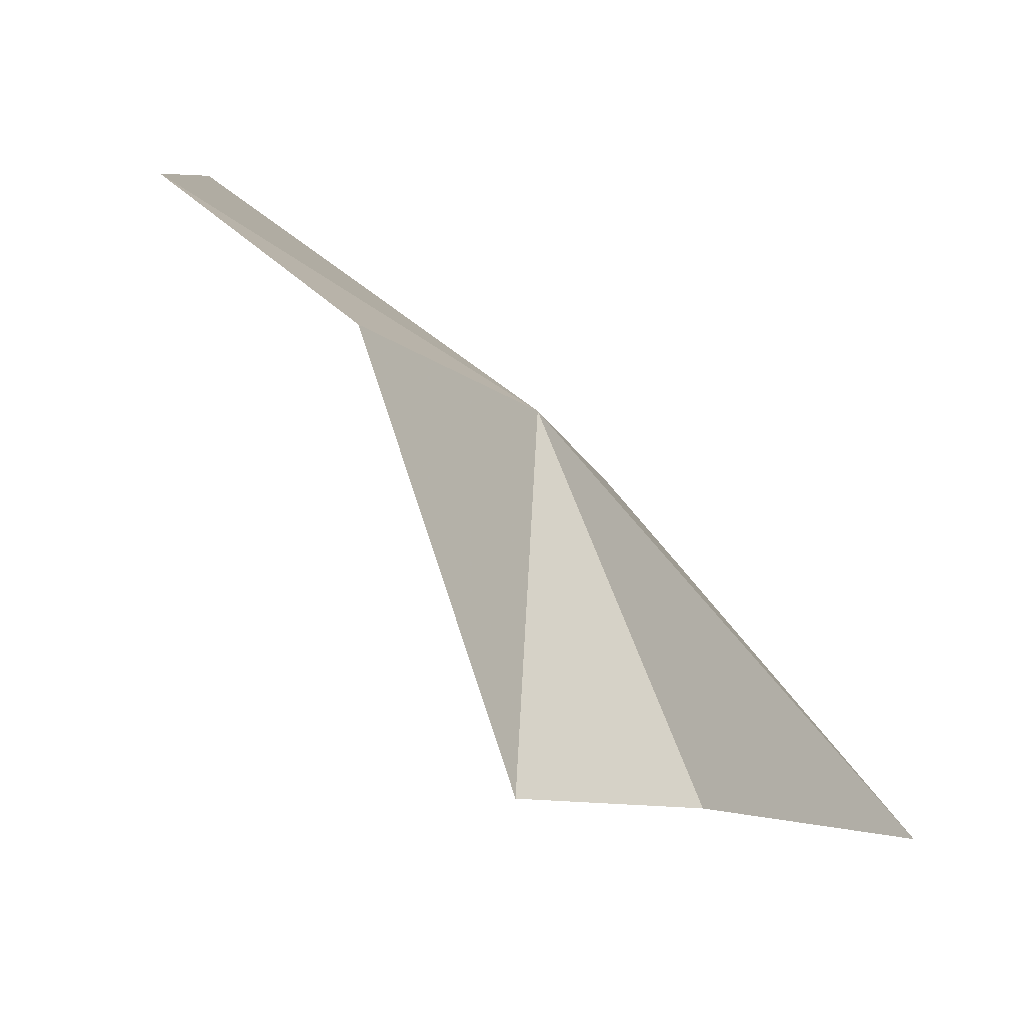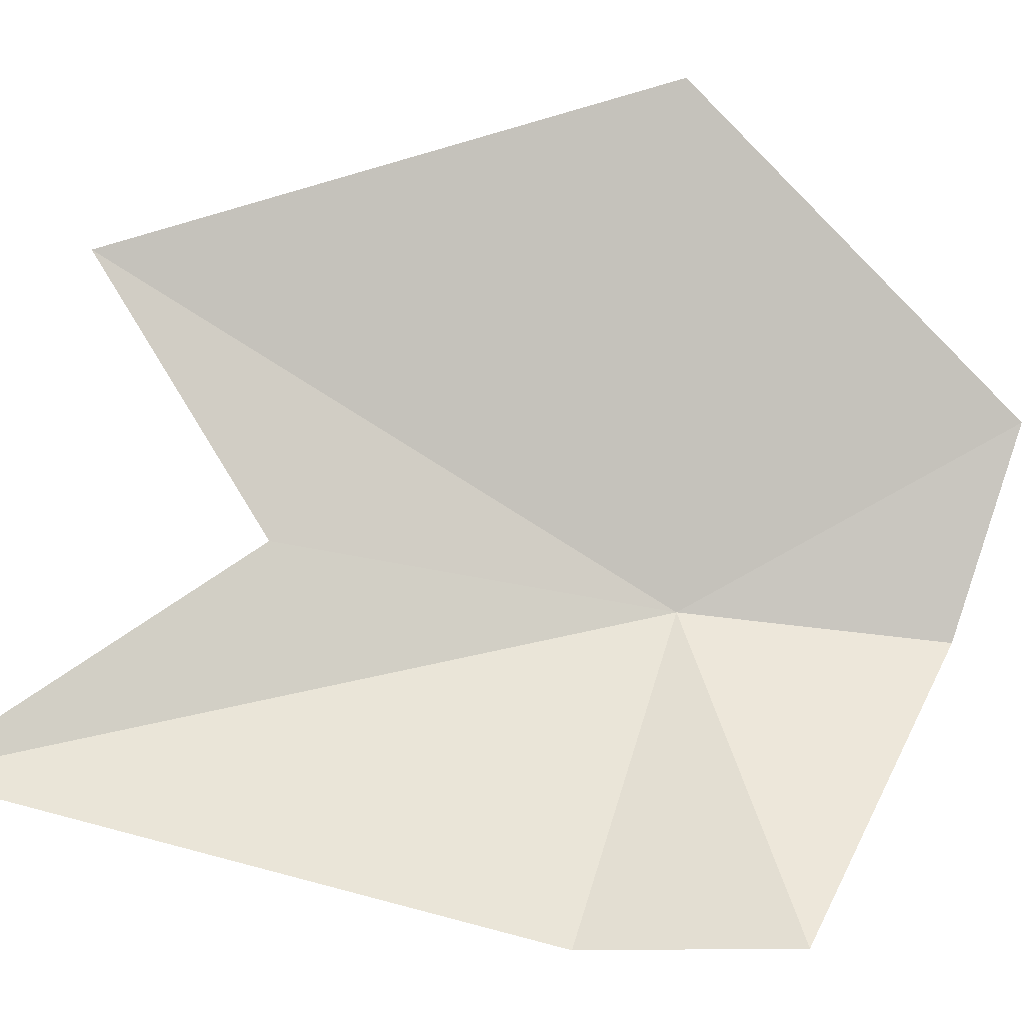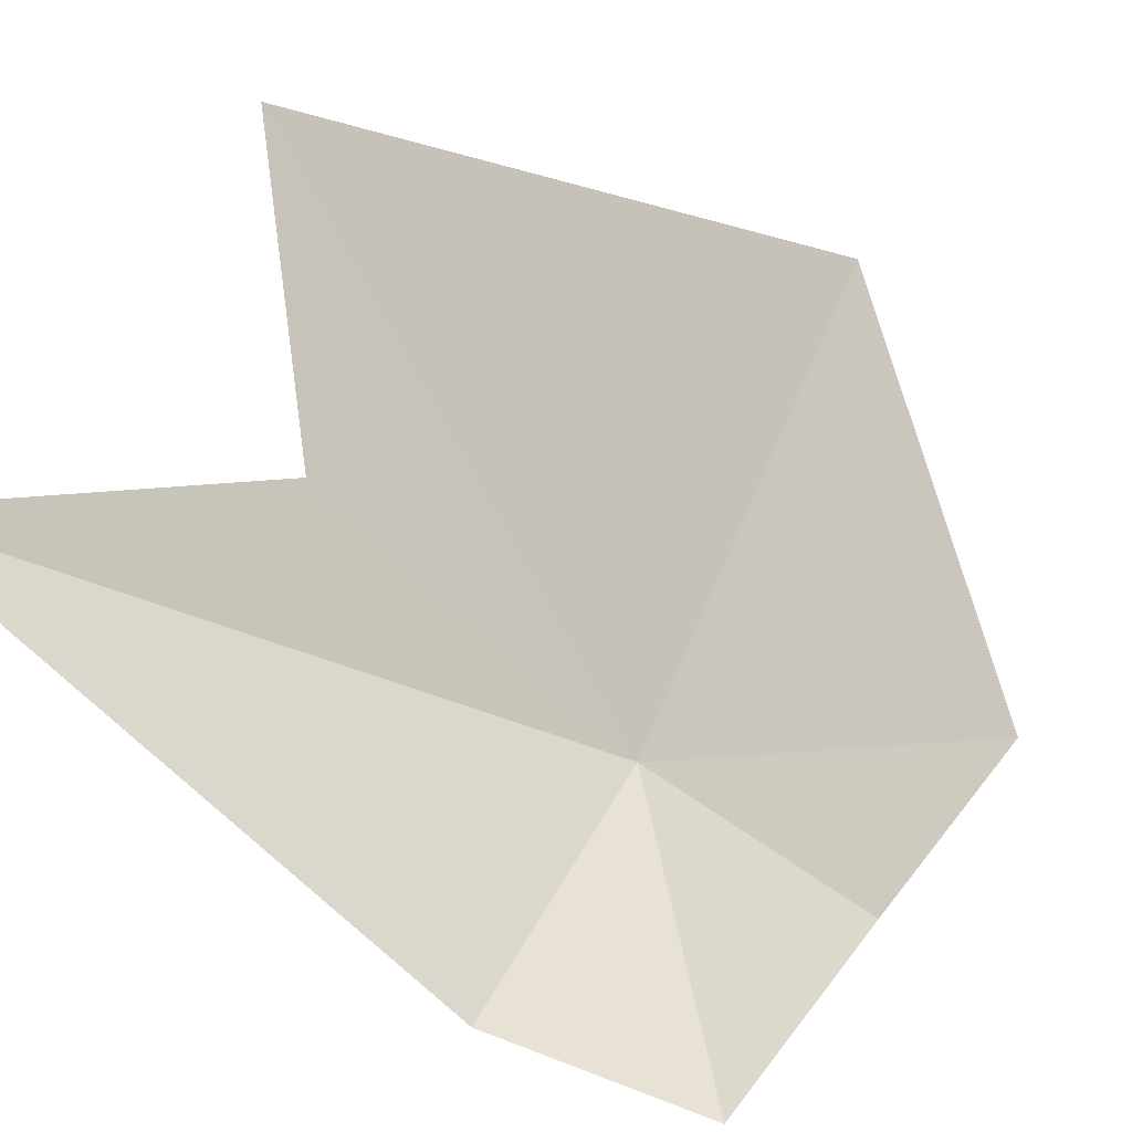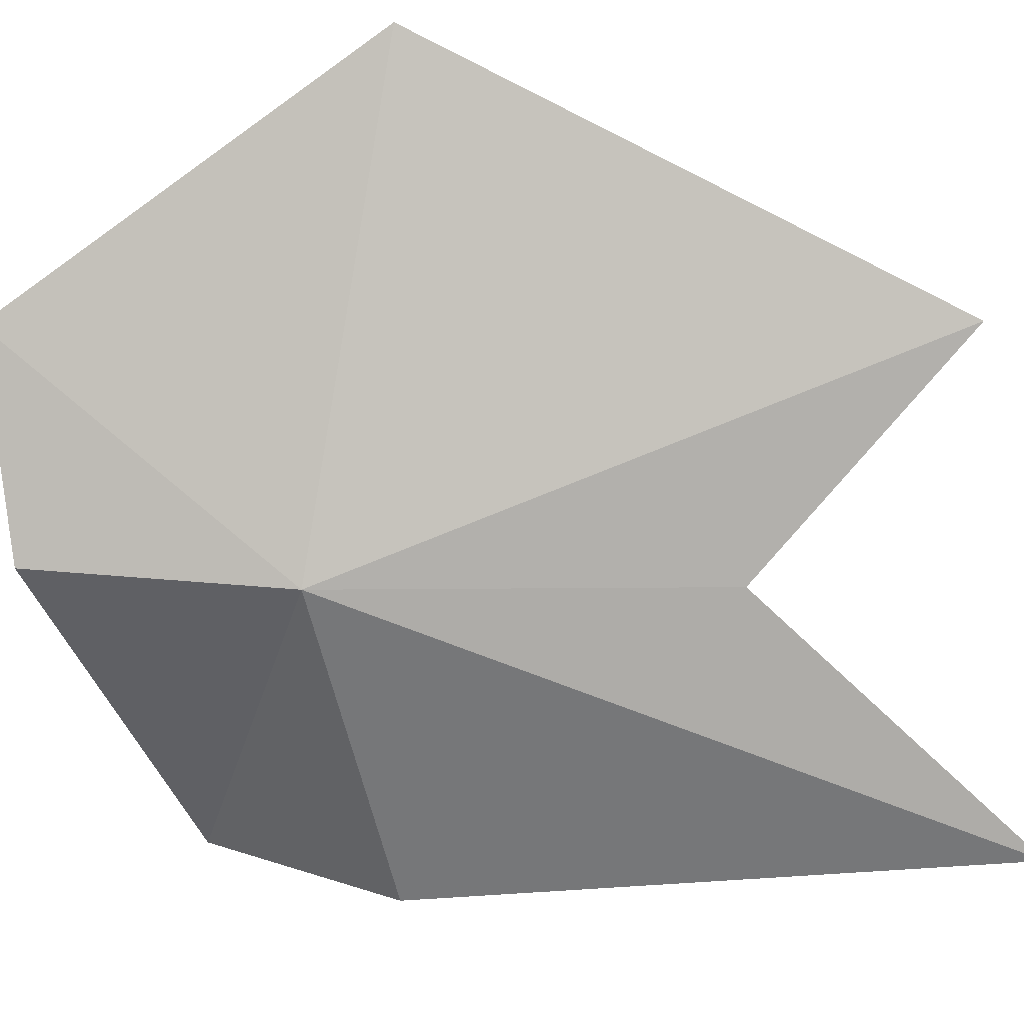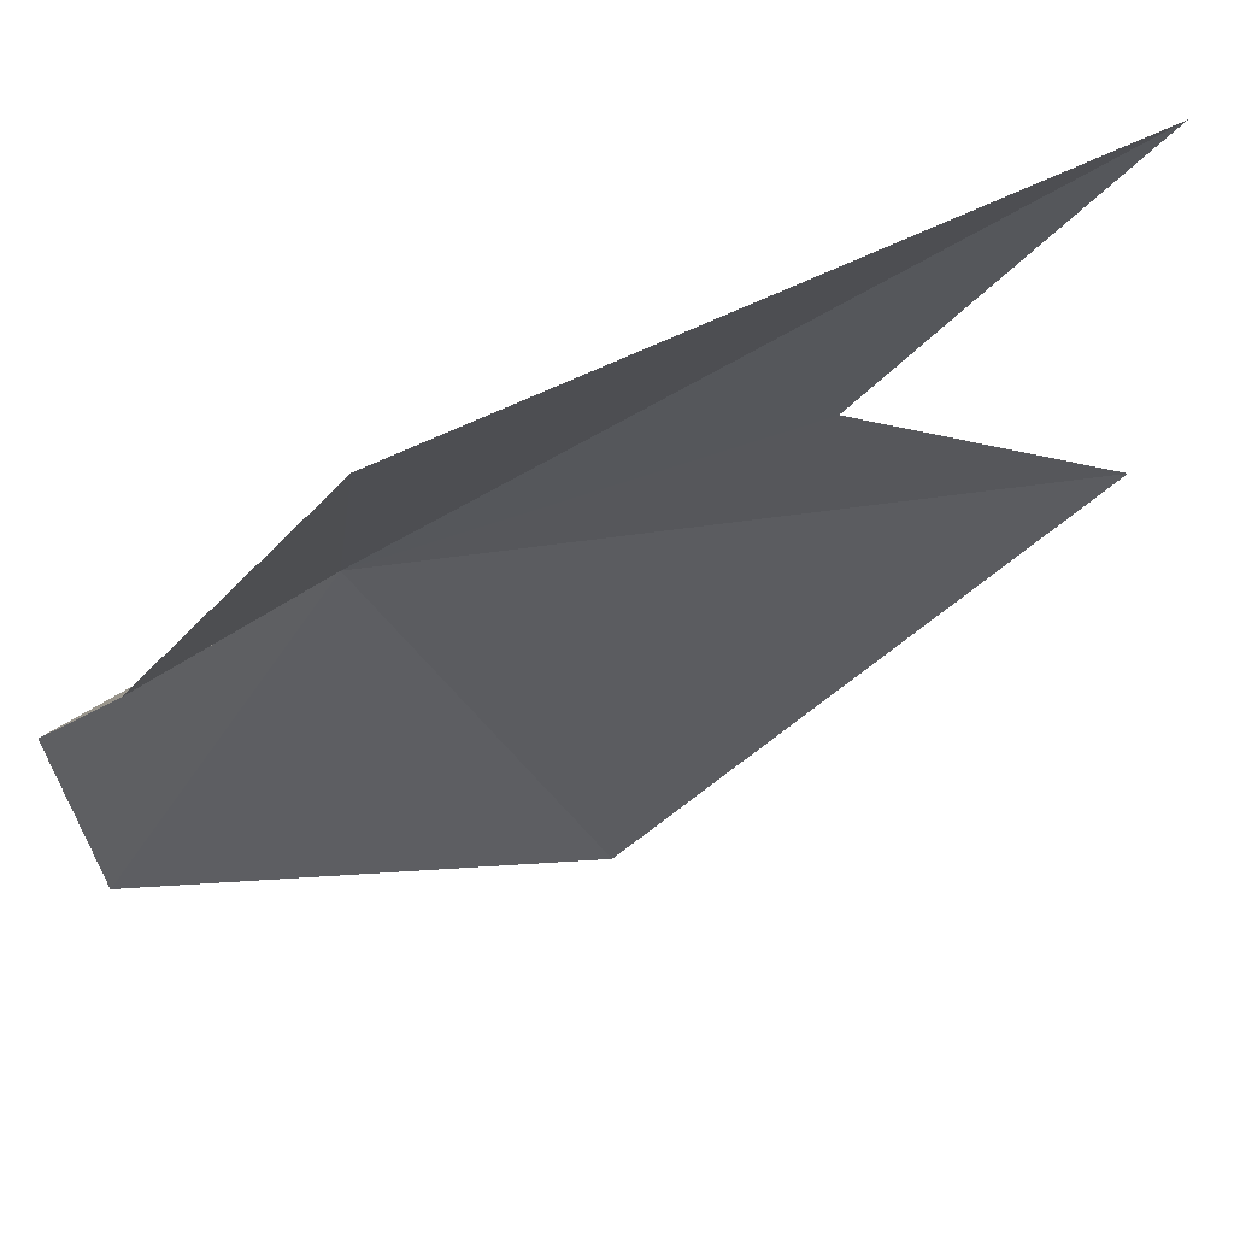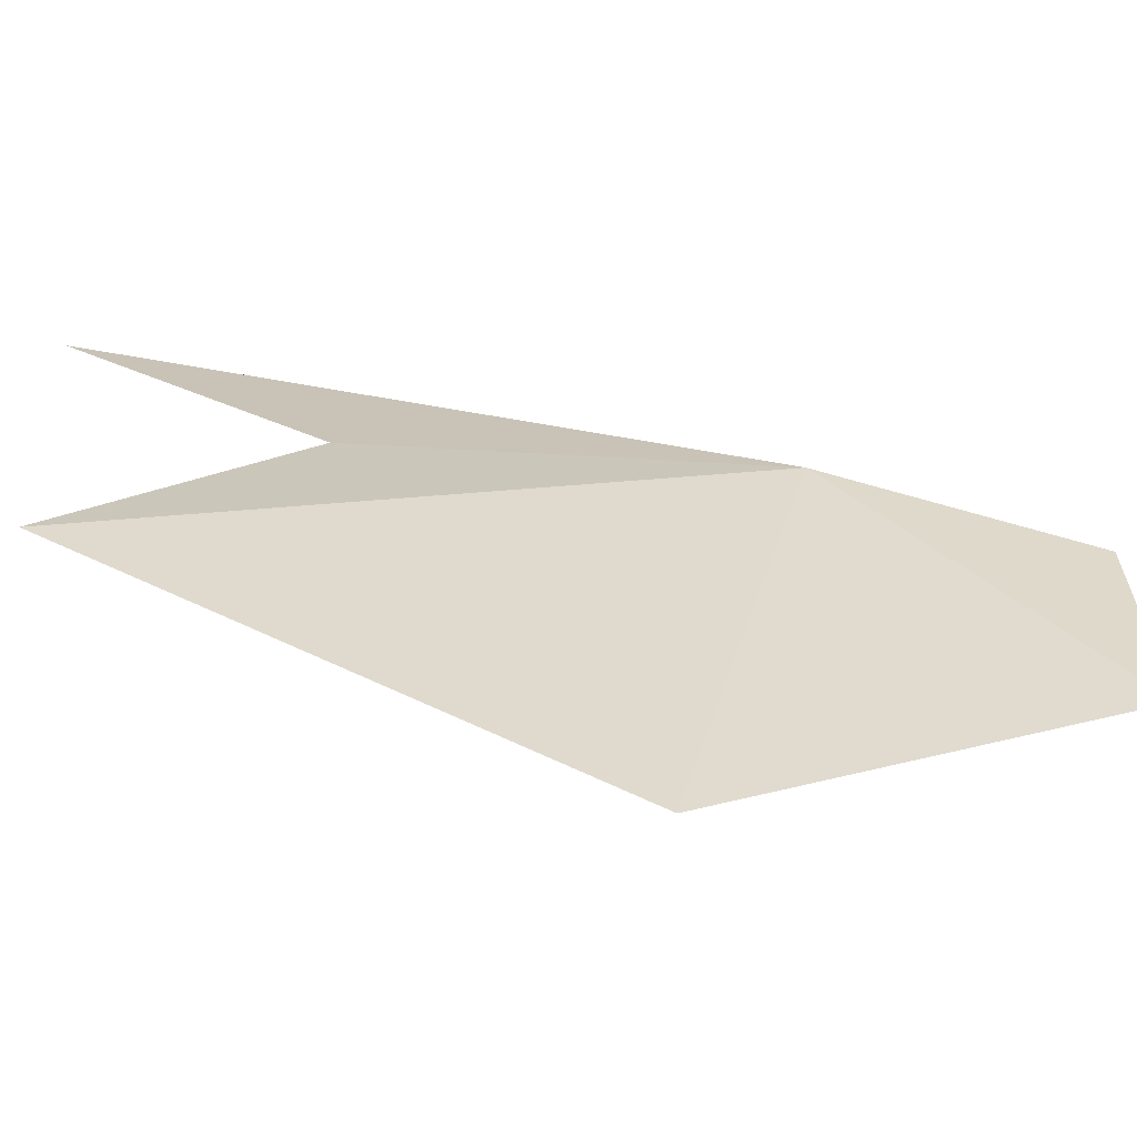
<metadata>
{"format":"obj","ext":"obj","renderer":"f3d","projection":"perspective","resolution":1024,"background":"white","views":[{"elev":-19.6,"azim":17.2,"up":"+Y"},{"elev":-47.3,"azim":-109.5,"up":"+Y"},{"elev":-60.3,"azim":-140.1,"up":"+Y"},{"elev":49.6,"azim":84.1,"up":"+Y"},{"elev":-78.0,"azim":104.2,"up":"+Y"},{"elev":73.0,"azim":-89.8,"up":"+Y"}]}
</metadata>
<code>
v 6.71 6.953 19.48
v 4.541 8.148 21.99
v 3.295 10.06 18.35
v 6.091 6.78 21.87
v 6.854 3.568 20.54
v 6.951 6.813 15.78
v 8.565 4.728 13.29
v 5.708 8.506 13.71
v 7.819 3.817 18.84
f 1 3 2
f 1 4 5
f 1 7 6
f 1 6 8
f 1 5 9
f 1 9 7
f 1 2 4
f 1 8 3

</code>
